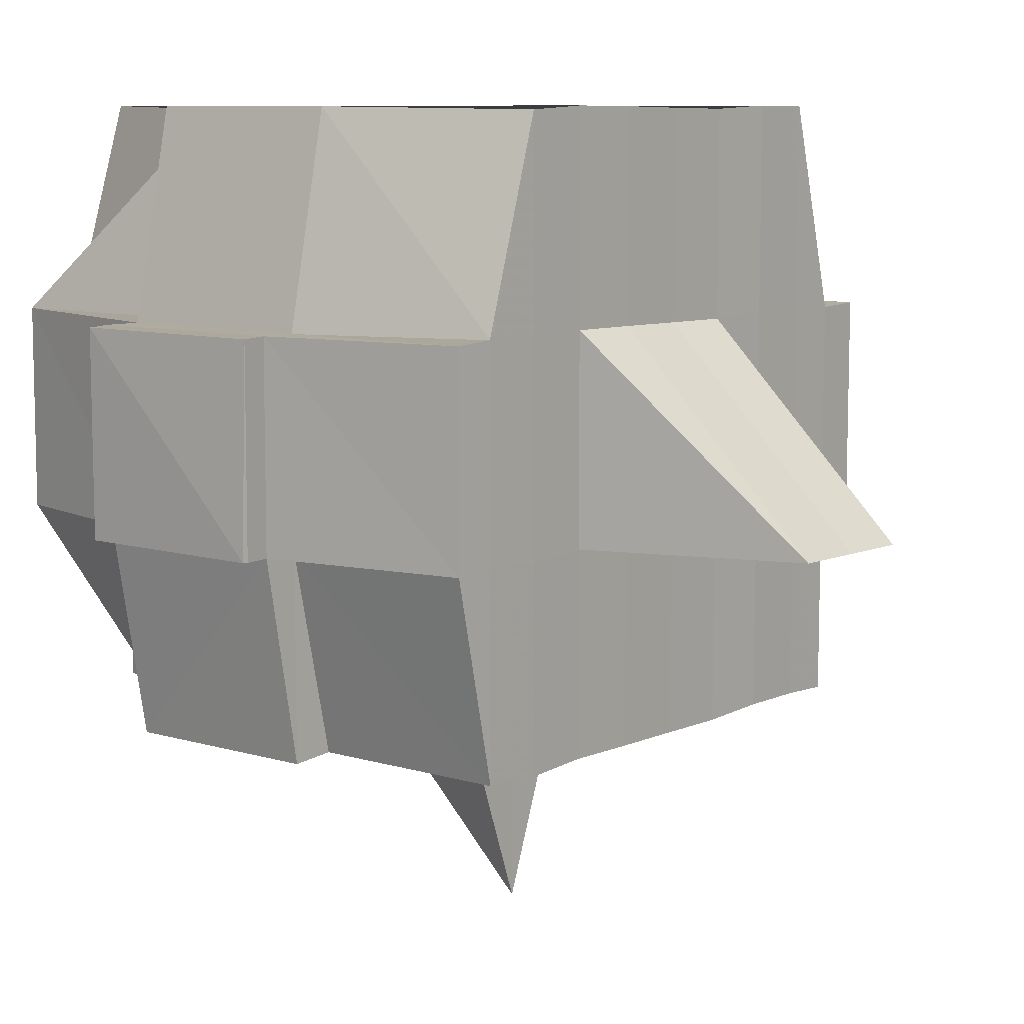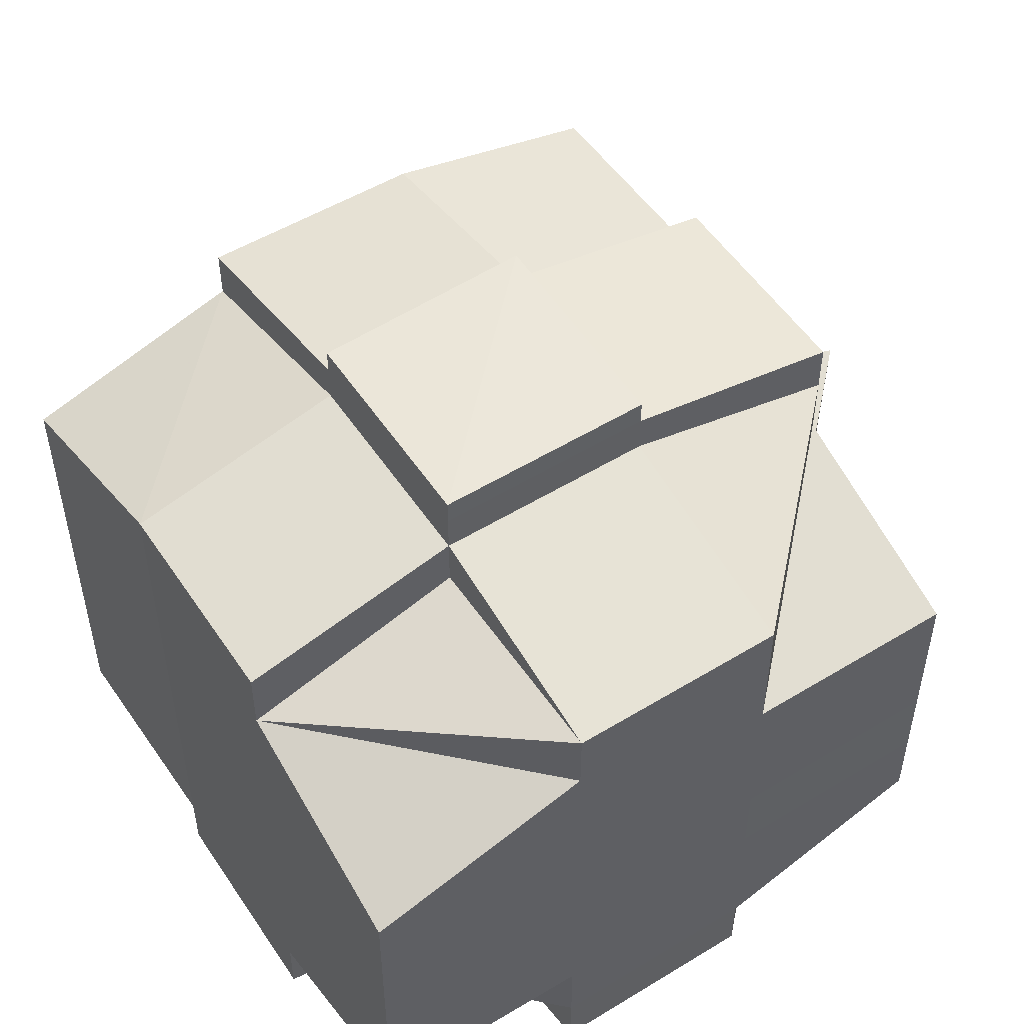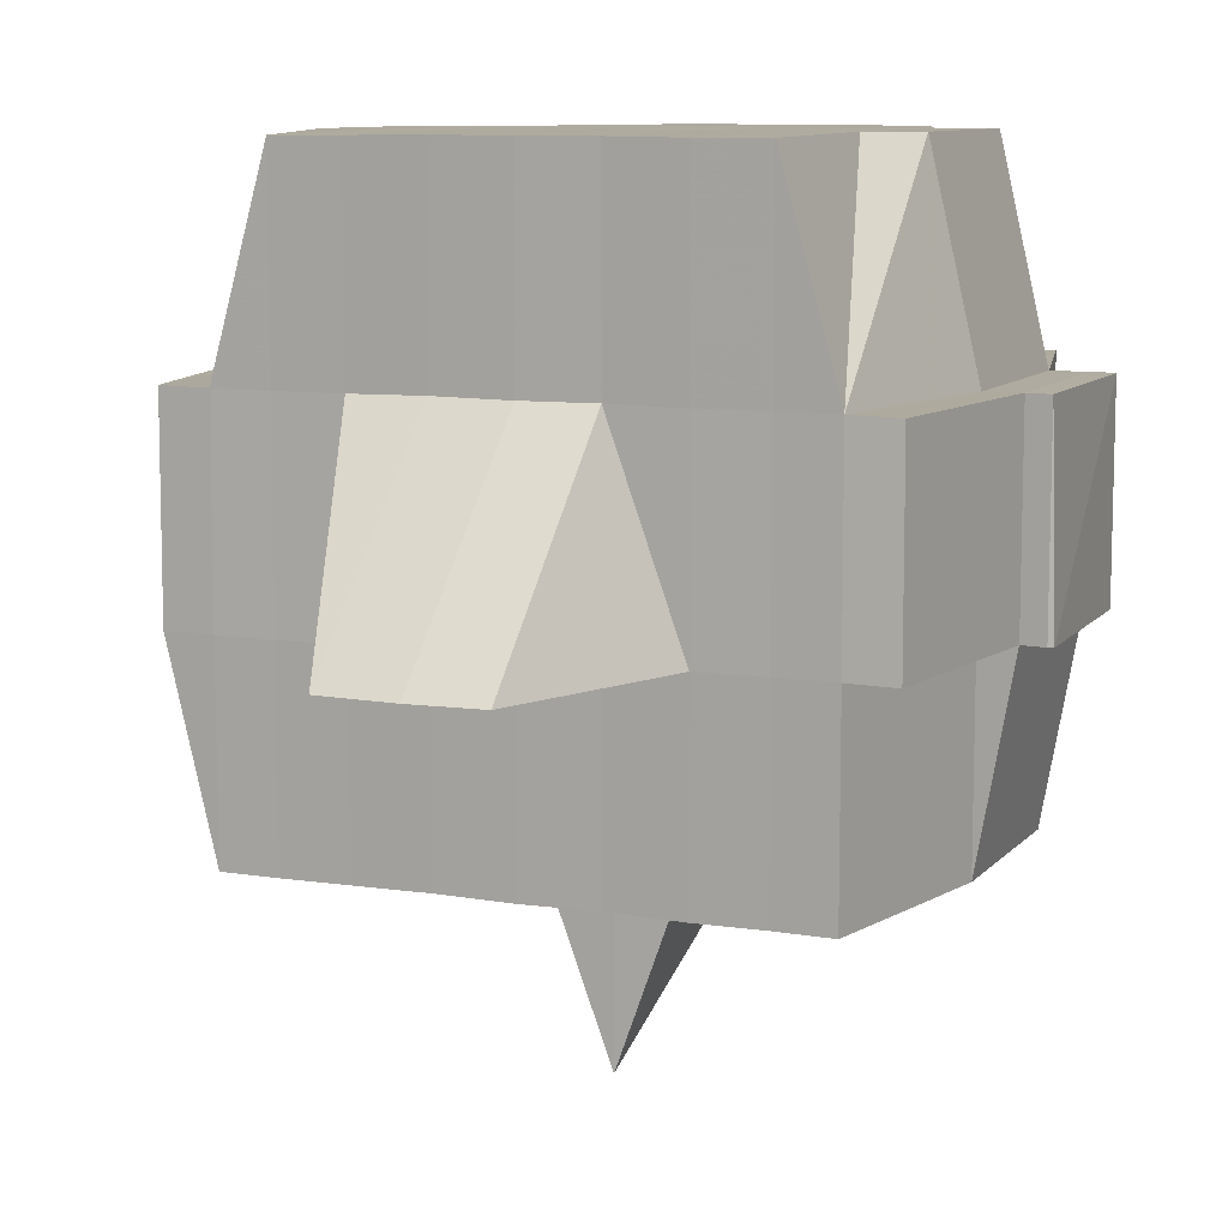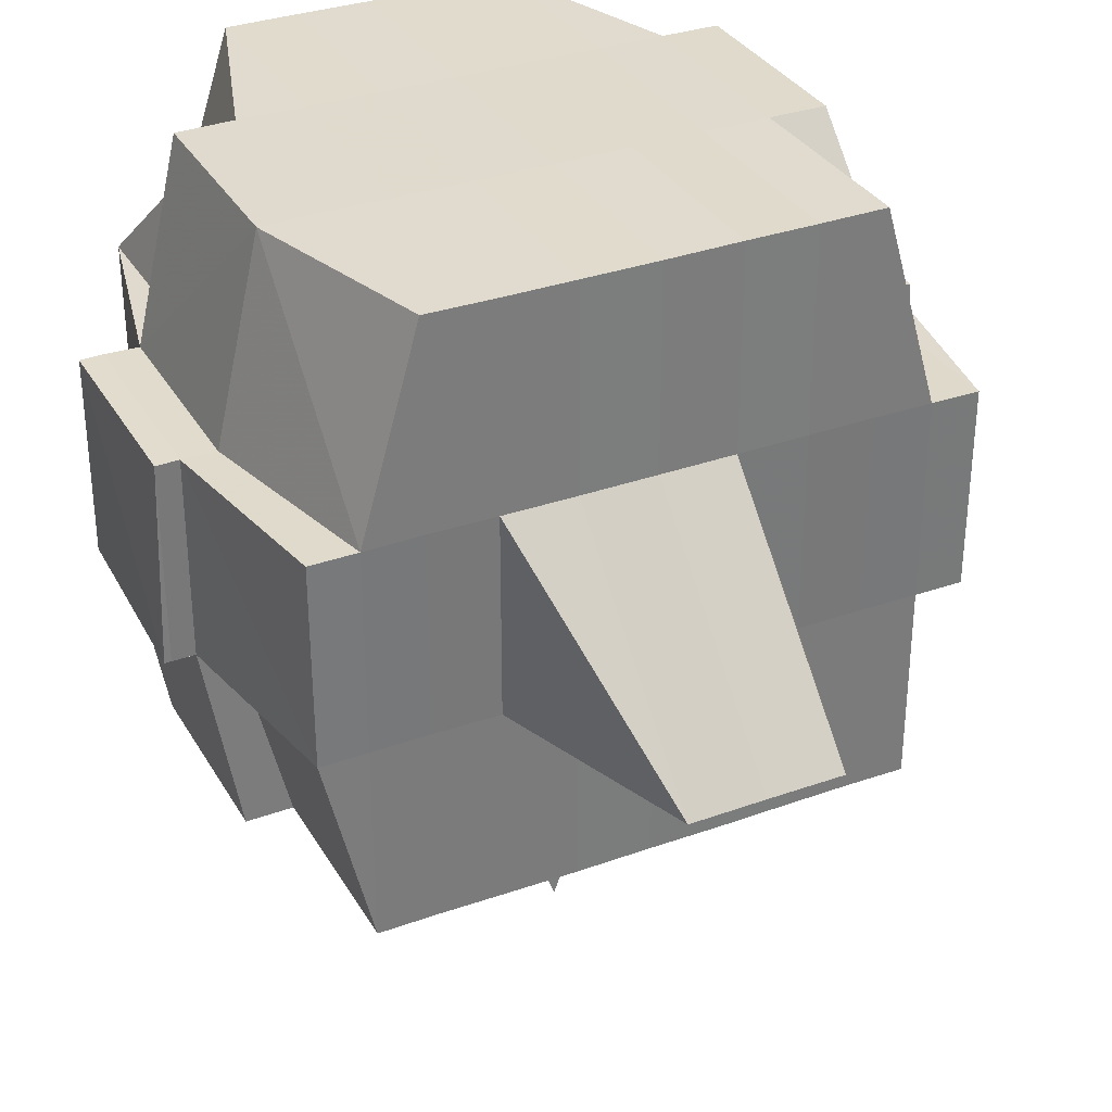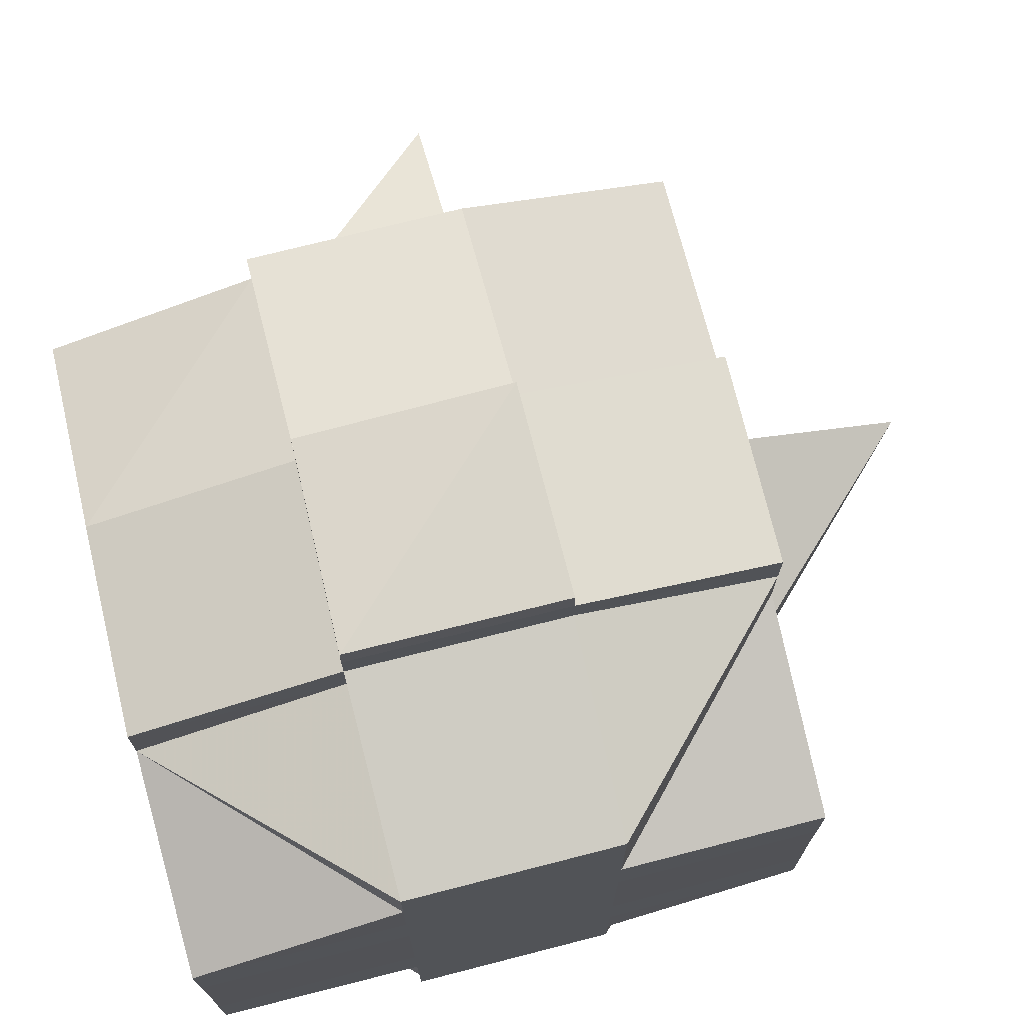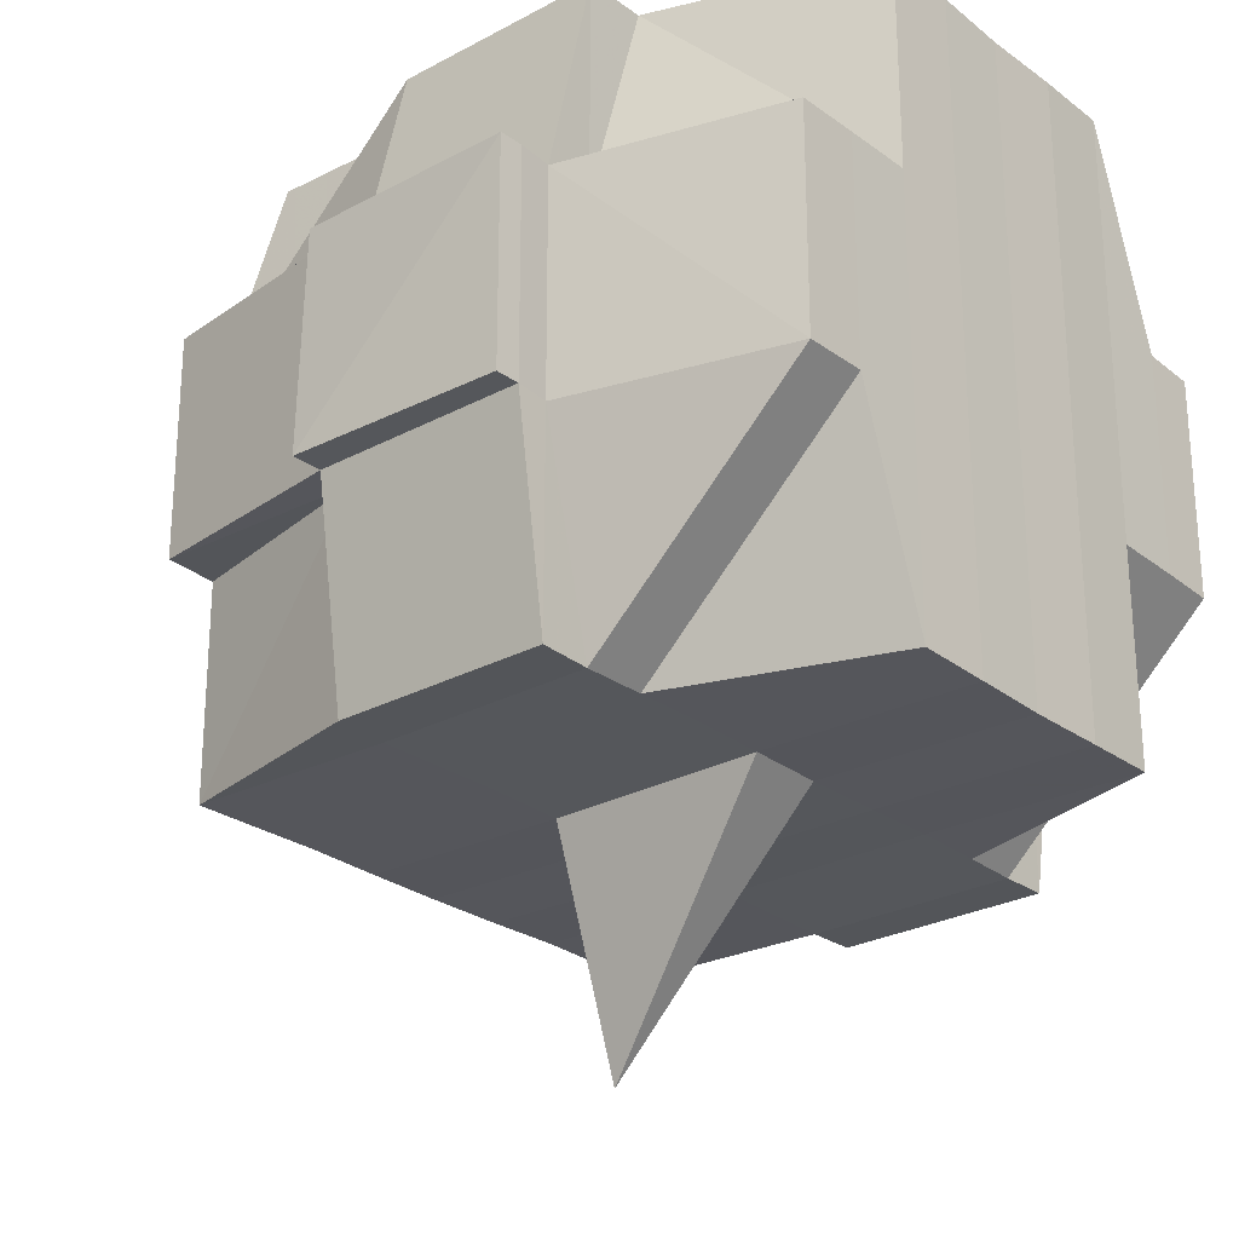
<metadata>
{"format":"obj","ext":"obj","renderer":"f3d","projection":"perspective","resolution":1024,"background":"white","views":[{"elev":8.8,"azim":39.1,"up":"+Y"},{"elev":52.7,"azim":-123.1,"up":"+Z"},{"elev":9.6,"azim":112.8,"up":"+Y"},{"elev":33.2,"azim":63.9,"up":"+Y"},{"elev":72.5,"azim":-104.2,"up":"+Z"},{"elev":-25.8,"azim":-140.3,"up":"+Y"}]}
</metadata>
<code>
o 3918
v 2205 1896 8.589
v 2205 1896 8.589
v 2205 1896 8.589
v 2205 1896 8.589
v 2205 1896 8.59
v 2205 1896 8.589
v 2205 1896 8.59
v 2205 1896 8.59
v 2205 1896 8.589
v 2205 1896 8.589
v 2205 1896 8.589
v 2205 1896 8.59
v 2205 1896 8.592
v 2205 1896 8.592
v 2205 1896 8.592
v 2205 1896 8.59
v 2205 1896 8.594
v 2205 1896 8.592
v 2205 1896 8.594
v 2205 1896 8.594
v 2205 1896 8.592
v 2205 1896 8.594
v 2205 1896 8.597
v 2205 1896 8.6
v 2205 1896 8.597
v 2205 1896 8.597
v 2205 1896 8.594
v 2205 1896 8.597
v 2205 1896 8.604
v 2205 1896 8.6
v 2205 1896 8.6
v 2205 1896 8.6
v 2205 1896 8.604
v 2205 1896 8.608
v 2205 1896 8.604
v 2205 1896 8.604
v 2205 1896 8.608
v 2205 1896 8.611
v 2205 1896 8.608
v 2205 1896 8.611
v 2205 1896 8.608
v 2205 1896 8.615
v 2205 1896 8.611
v 2205 1896 8.608
v 2205 1896 8.604
v 2205 1896 8.611
v 2205 1896 8.615
v 2205 1896 8.611
v 2205 1896 8.618
v 2205 1896 8.615
v 2205 1896 8.615
v 2205 1896 8.621
v 2205 1896 8.618
v 2205 1896 8.618
v 2205 1896 8.611
v 2205 1896 8.615
v 2205 1896 8.608
v 2205 1896 8.611
v 2205 1896 8.608
v 2205 1896 8.611
v 2205 1896 8.608
v 2205 1896 8.615
v 2205 1896 8.618
v 2205 1896 8.604
v 2205 1896 8.618
v 2205 1896 8.608
v 2205 1896 8.611
v 2205 1896 8.621
v 2205 1896 8.621
v 2205 1896 8.624
v 2205 1896 8.621
v 2205 1896 8.621
v 2205 1896 8.624
v 2205 1896 8.625
v 2205 1896 8.624
v 2205 1896 8.624
v 2205 1896 8.624
v 2205 1896 8.621
v 2205 1896 8.625
v 2205 1896 8.624
v 2205 1896 8.624
v 2205 1896 8.624
v 2205 1896 8.624
v 2205 1896 8.621
v 2205 1896 8.621
v 2205 1896 8.621
v 2205 1896 8.618
v 2205 1896 8.624
v 2205 1896 8.621
v 2205 1896 8.618
v 2205 1896 8.615
v 2205 1896 8.621
v 2205 1896 8.615
v 2205 1896 8.611
v 2205 1896 8.611
v 2205 1896 8.608
v 2205 1896 8.608
v 2205 1896 8.604
v 2205 1896 8.618
v 2205 1896 8.604
v 2205 1896 8.6
v 2205 1896 8.604
v 2205 1896 8.608
v 2205 1896 8.611
v 2205 1896 8.615
v 2205 1896 8.611
v 2205 1896 8.611
v 2205 1896 8.608
v 2205 1896 8.608
v 2205 1896 8.604
v 2205 1896 8.604
v 2205 1896 8.6
v 2205 1896 8.6
v 2205 1896 8.597
v 2205 1896 8.597
v 2205 1896 8.594
v 2205 1896 8.592
v 2205 1896 8.592
v 2205 1896 8.592
v 2205 1896 8.59
v 2205 1896 8.594
v 2205 1896 8.594
v 2205 1896 8.594
v 2205 1896 8.592
v 2205 1896 8.592
v 2205 1896 8.592
v 2205 1896 8.594
v 2205 1896 8.592
v 2205 1896 8.594
v 2205 1896 8.597
v 2205 1896 8.594
v 2205 1896 8.594
v 2205 1896 8.592
v 2205 1896 8.597
v 2205 1896 8.594
v 2205 1896 8.597
v 2205 1896 8.6
v 2205 1896 8.6
v 2205 1896 8.604
v 2205 1896 8.6
v 2205 1896 8.604
v 2205 1896 8.608
v 2205 1896 8.604
v 2205 1896 8.604
v 2205 1896 8.6
v 2205 1896 8.611
v 2205 1896 8.608
v 2205 1896 8.604
v 2205 1896 8.608
v 2205 1896 8.608
v 2205 1896 8.611
v 2205 1896 8.611
v 2205 1896 8.615
v 2205 1896 8.611
v 2205 1896 8.615
v 2205 1896 8.615
v 2205 1896 8.618
v 2205 1896 8.615
v 2205 1896 8.618
v 2205 1896 8.621
v 2205 1896 8.624
v 2205 1896 8.618
v 2205 1896 8.621
v 2205 1896 8.624
v 2205 1896 8.621
v 2205 1896 8.624
v 2205 1896 8.625
v 2205 1896 8.618
v 2205 1896 8.618
v 2205 1896 8.615
v 2205 1896 8.624
v 2205 1896 8.621
v 2205 1896 8.625
v 2205 1896 8.625
v 2205 1896 8.626
v 2205 1896 8.625
v 2205 1896 8.625
v 2205 1896 8.626
v 2205 1896 8.626
v 2205 1896 8.625
v 2205 1896 8.624
v 2205 1896 8.624
v 2205 1896 8.625
v 2205 1896 8.624
v 2205 1896 8.621
v 2205 1896 8.624
v 2205 1896 8.621
v 2205 1896 8.625
v 2205 1896 8.626
v 2205 1896 8.624
v 2205 1896 8.624
v 2205 1896 8.627
v 2205 1896 8.626
v 2205 1896 8.626
v 2205 1896 8.625
v 2205 1896 8.625
v 2205 1896 8.624
v 2205 1896 8.624
v 2205 1896 8.621
v 2205 1896 8.621
v 2205 1896 8.626
v 2205 1896 8.626
v 2205 1896 8.626
v 2205 1896 8.625
v 2205 1896 8.626
v 2205 1896 8.625
v 2205 1896 8.625
v 2205 1896 8.625
v 2205 1896 8.621
v 2205 1896 8.621
v 2205 1896 8.621
v 2205 1896 8.618
v 2205 1896 8.621
v 2205 1896 8.624
v 2205 1896 8.621
v 2205 1896 8.621
v 2205 1896 8.621
v 2205 1896 8.618
v 2205 1896 8.618
v 2205 1896 8.618
v 2205 1896 8.618
v 2205 1896 8.615
v 2205 1896 8.615
v 2205 1896 8.615
v 2205 1896 8.615
v 2205 1896 8.611
v 2205 1896 8.615
v 2205 1896 8.618
v 2205 1896 8.615
v 2205 1896 8.611
v 2205 1896 8.615
v 2205 1896 8.611
v 2205 1896 8.611
v 2205 1896 8.608
v 2205 1896 8.611
v 2205 1896 8.615
v 2205 1896 8.608
v 2205 1896 8.604
v 2205 1896 8.608
v 2205 1896 8.608
v 2205 1896 8.611
v 2205 1896 8.604
v 2205 1896 8.6
v 2205 1896 8.604
v 2205 1896 8.604
v 2205 1896 8.608
v 2205 1896 8.6
v 2205 1896 8.6
v 2205 1896 8.6
v 2205 1896 8.597
v 2205 1896 8.604
v 2205 1896 8.6
v 2205 1896 8.597
v 2205 1896 8.597
v 2205 1896 8.597
v 2205 1896 8.594
v 2205 1896 8.597
v 2205 1896 8.594
v 2205 1896 8.592
v 2205 1896 8.592
v 2205 1896 8.594
v 2205 1896 8.59
v 2205 1896 8.594
v 2205 1896 8.597
v 2205 1896 8.59
v 2205 1896 8.589
v 2205 1896 8.592
v 2205 1896 8.59
v 2205 1896 8.592
v 2205 1896 8.59
v 2205 1896 8.592
v 2205 1896 8.59
v 2205 1896 8.59
v 2205 1896 8.589
v 2205 1896 8.59
v 2205 1896 8.592
v 2205 1896 8.592
v 2205 1896 8.59
v 2205 1896 8.592
v 2205 1896 8.592
v 2205 1896 8.59
v 2205 1896 8.592
v 2205 1896 8.594
v 2205 1896 8.594
v 2205 1896 8.594
v 2205 1896 8.597
v 2205 1896 8.597
v 2205 1896 8.594
v 2205 1896 8.6
v 2205 1896 8.6
v 2205 1896 8.604
v 2205 1896 8.6
v 2205 1896 8.6
v 2205 1896 8.604
v 2205 1896 8.608
v 2205 1896 8.604
v 2205 1896 8.597
v 2205 1896 8.604
v 2205 1896 8.6
v 2205 1896 8.604
v 2205 1896 8.608
v 2205 1896 8.6
v 2205 1896 8.594
v 2205 1896 8.594
v 2205 1896 8.597
v 2205 1896 8.597
v 2205 1896 8.594
v 2205 1896 8.6
v 2205 1896 8.594
v 2205 1896 8.592
v 2205 1896 8.594
v 2205 1896 8.594
v 2205 1896 8.604
v 2205 1896 8.604
v 2205 1896 8.6
v 2205 1896 8.608
v 2205 1896 8.611
v 2205 1896 8.608
v 2205 1896 8.608
v 2205 1896 8.611
v 2205 1896 8.611
v 2205 1896 8.615
v 2205 1896 8.589
v 2205 1896 8.589
v 2205 1896 8.589
v 2205 1896 8.589
v 2205 1896 8.589
v 2205 1896 8.59
v 2205 1896 8.589
v 2205 1896 8.608
v 2205 1896 8.608
v 2205 1896 8.604
v 2205 1896 8.608
v 2205 1896 8.611
v 2205 1896 8.626
v 2205 1896 8.627
v 2205 1896 8.626
v 2205 1896 8.627
v 2205 1896 8.626
f 1 2 3
f 4 5 2
f 6 7 4
f 7 8 9
f 10 9 3
f 11 12 10
f 13 14 5
f 12 15 16
f 13 17 18
f 17 19 14
f 20 17 21
f 22 23 17
f 23 24 25
f 26 25 17
f 17 25 27
f 25 28 27
f 24 29 30
f 25 30 28
f 31 30 25
f 32 33 31
f 33 34 35
f 35 36 30
f 29 37 36
f 37 38 39
f 34 40 41
f 40 42 43
f 41 44 45
f 43 46 44
f 38 47 48
f 47 49 50
f 51 50 48
f 49 52 53
f 54 53 50
f 48 50 55
f 50 53 56
f 50 56 55
f 48 55 57
f 55 56 58
f 57 55 59
f 55 60 61
f 56 62 60
f 56 63 62
f 57 61 64
f 53 65 56
f 66 67 57
f 53 68 65
f 69 68 53
f 69 70 71
f 68 72 65
f 73 74 70
f 75 74 76
f 77 76 78
f 79 74 80
f 81 79 82
f 82 83 84
f 85 80 86
f 85 86 87
f 88 73 85
f 89 88 85
f 90 85 54
f 90 87 91
f 92 85 90
f 93 91 94
f 95 94 96
f 93 90 51
f 97 96 98
f 99 90 93
f 99 92 90
f 100 98 101
f 102 103 100
f 103 104 97
f 104 105 106
f 107 106 108
f 109 108 110
f 111 110 112
f 113 101 114
f 115 114 116
f 117 116 118
f 115 113 26
f 119 118 120
f 121 122 119
f 123 115 122
f 124 125 120
f 126 127 125
f 128 129 124
f 130 115 123
f 131 130 123
f 131 132 133
f 134 130 135
f 136 137 130
f 130 138 115
f 137 139 138
f 140 138 130
f 138 113 115
f 138 141 113
f 139 142 141
f 143 141 138
f 141 144 145
f 142 146 147
f 141 147 148
f 147 149 144
f 150 147 141
f 151 152 149
f 146 153 151
f 147 151 109
f 154 151 147
f 155 156 152
f 153 157 155
f 151 155 107
f 158 155 151
f 155 99 93
f 159 99 155
f 159 92 99
f 160 92 159
f 160 161 92
f 162 160 159
f 163 160 162
f 164 161 160
f 165 166 160
f 166 167 161
f 168 165 162
f 162 169 170
f 161 171 172
f 161 173 171
f 174 175 173
f 174 176 161
f 177 178 174
f 178 179 180
f 181 177 182
f 183 180 184
f 182 184 185
f 182 183 164
f 186 182 187
f 188 189 183
f 190 188 191
f 189 192 193
f 194 193 195
f 196 195 197
f 198 197 199
f 200 190 72
f 201 192 202
f 203 202 204
f 205 201 206
f 207 201 208
f 72 182 209
f 209 182 210
f 210 211 212
f 213 214 211
f 215 214 216
f 217 216 218
f 209 210 219
f 72 209 220
f 220 209 219
f 65 72 220
f 219 210 221
f 65 220 222
f 219 221 223
f 220 219 224
f 224 219 223
f 222 220 224
f 224 225 226
f 227 228 222
f 223 221 229
f 223 229 230
f 229 221 231
f 221 162 231
f 231 162 158
f 231 170 232
f 229 231 233
f 233 231 154
f 230 229 233
f 233 232 234
f 235 236 230
f 230 233 237
f 237 233 150
f 237 234 238
f 239 230 237
f 240 235 239
f 241 230 239
f 239 237 242
f 242 237 143
f 242 238 243
f 244 239 242
f 245 240 244
f 246 239 244
f 247 245 248
f 249 248 250
f 251 244 248
f 244 242 252
f 248 244 252
f 252 242 140
f 252 243 253
f 248 252 254
f 254 252 255
f 254 253 256
f 257 248 254
f 257 254 258
f 258 254 131
f 258 131 259
f 259 256 260
f 261 258 259
f 259 260 262
f 263 264 258
f 15 263 259
f 265 262 266
f 267 259 16
f 268 269 265
f 270 271 268
f 272 268 1
f 268 273 274
f 275 276 272
f 276 277 278
f 269 279 273
f 280 269 281
f 282 283 269
f 269 284 267
f 284 285 279
f 27 284 269
f 27 28 284
f 286 287 285
f 28 286 284
f 284 286 288
f 28 289 286
f 290 289 28
f 30 290 28
f 30 36 290
f 36 291 290
f 290 291 289
f 289 292 286
f 291 64 293
f 294 66 291
f 295 57 291
f 291 57 296
f 286 292 297
f 296 298 292
f 299 300 292
f 300 301 298
f 292 302 297
f 292 298 302
f 297 302 257
f 297 257 303
f 304 305 303
f 303 306 307
f 302 308 306
f 309 307 310
f 311 312 310
f 313 314 308
f 302 313 315
f 298 313 302
f 298 316 313
f 59 316 298
f 301 317 316
f 316 318 313
f 313 318 251
f 318 319 314
f 316 320 318
f 317 227 320
f 58 320 316
f 321 226 319
f 320 321 318
f 318 321 246
f 320 222 321
f 322 222 320
f 222 224 321
f 321 224 241
f 323 324 325
f 324 326 327
f 323 328 329
f 330 331 332
f 333 334 331
f 335 336 337
f 337 338 339

</code>
